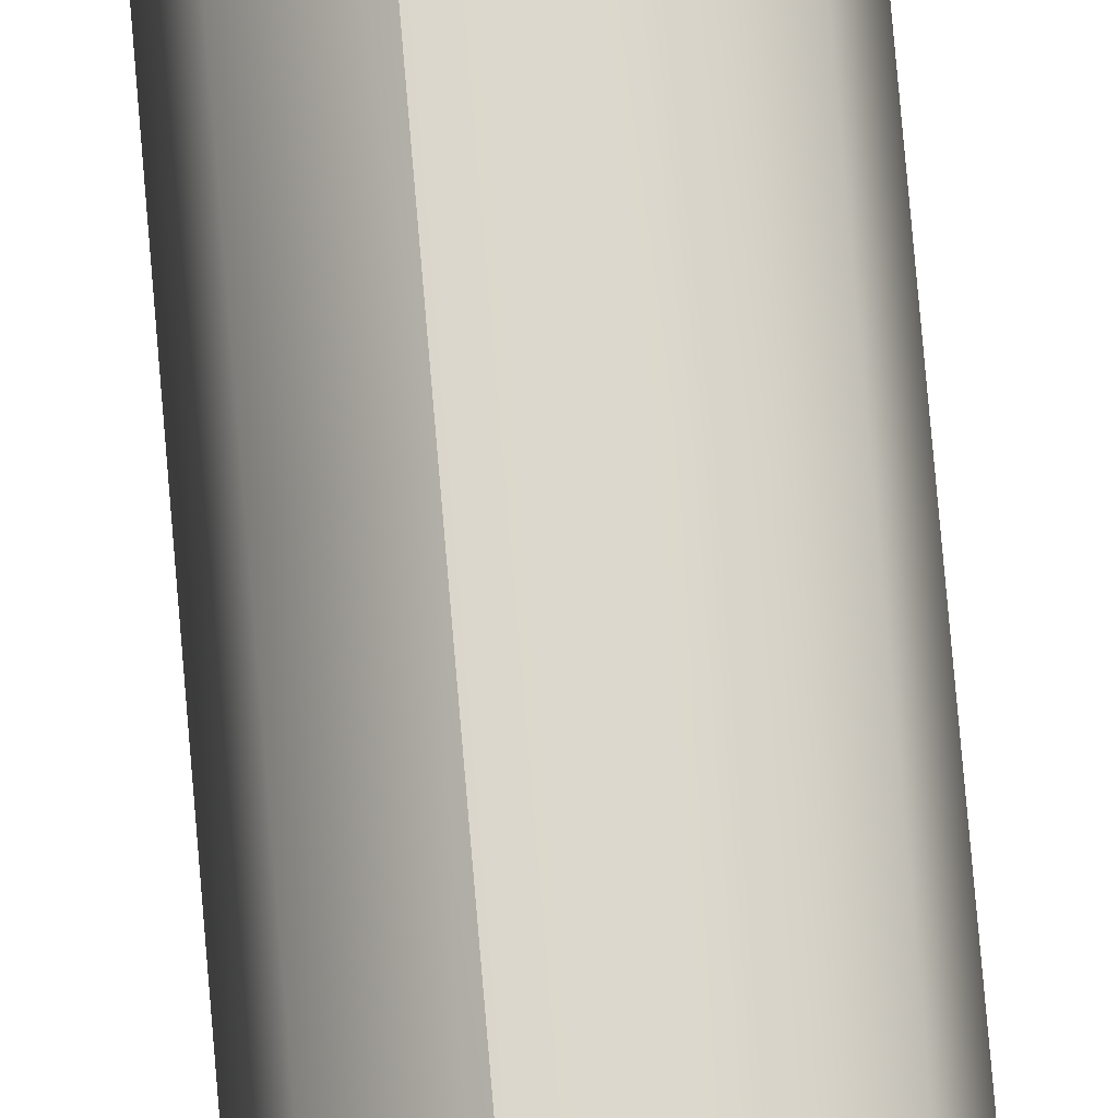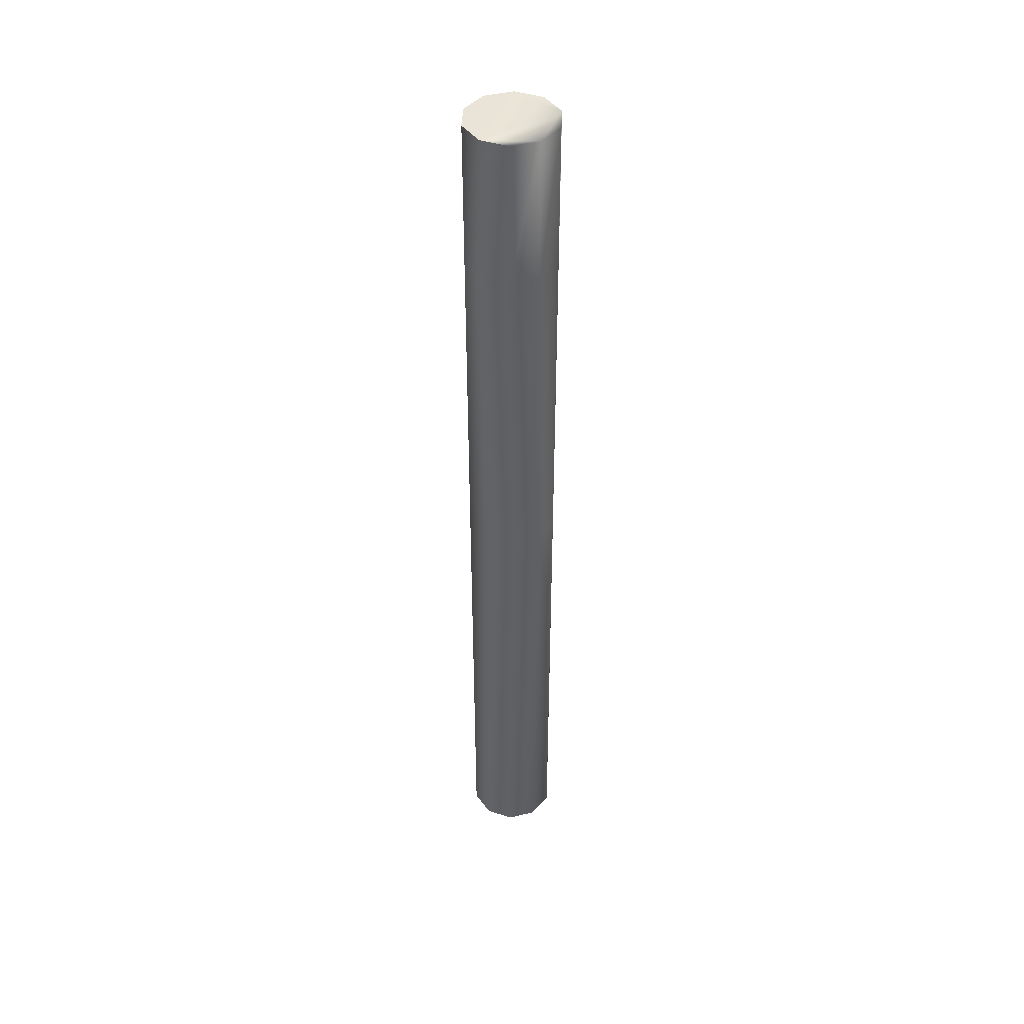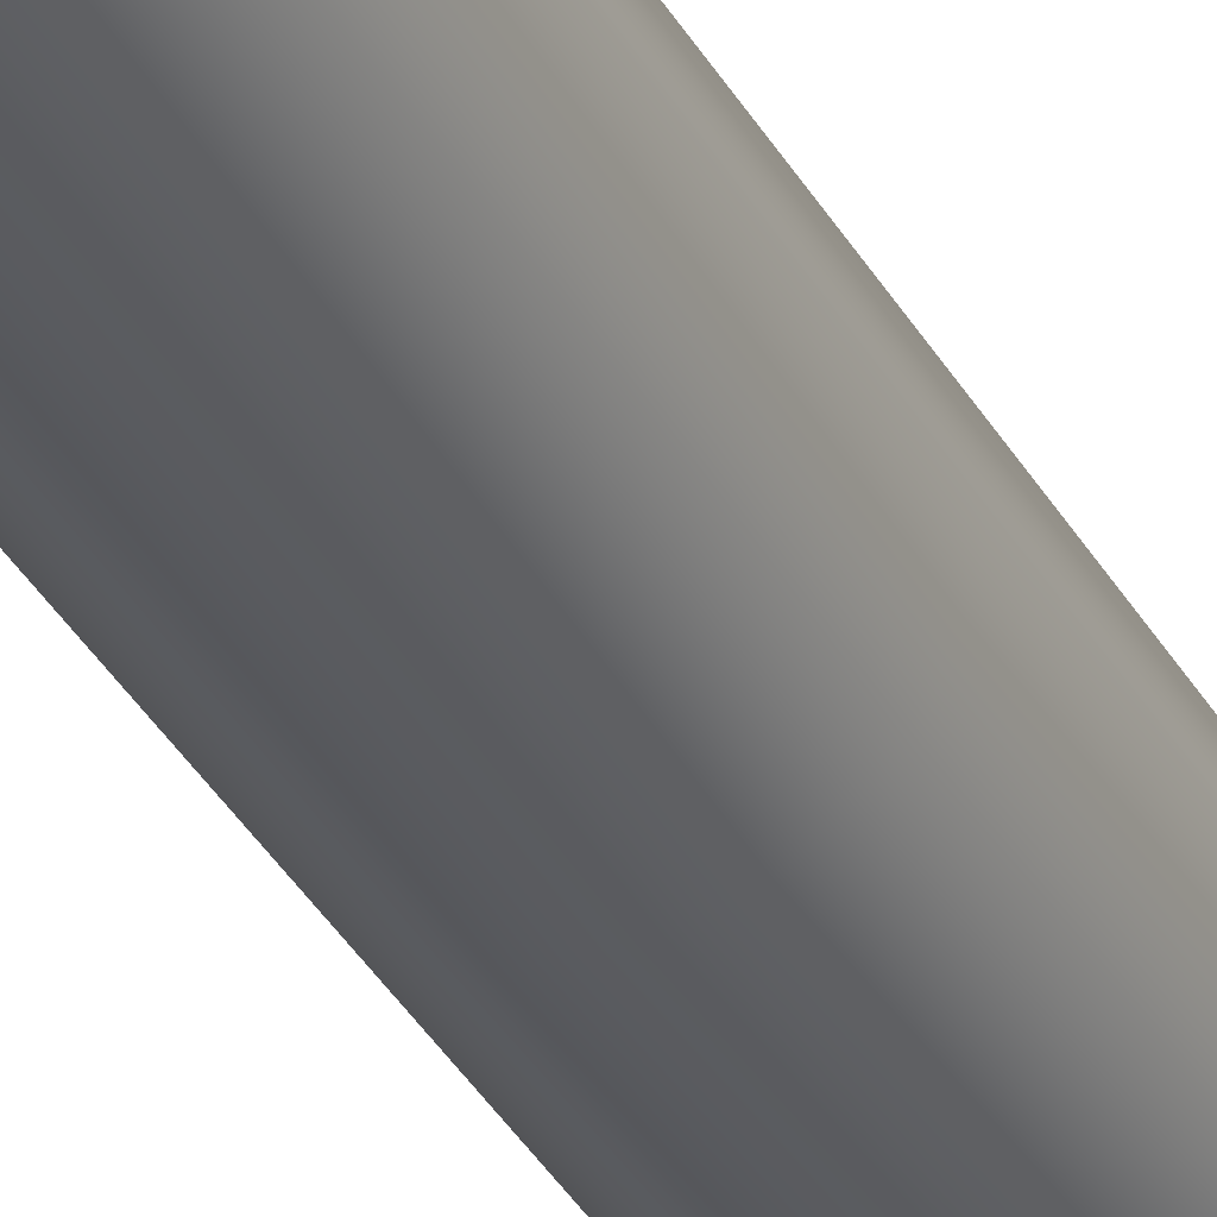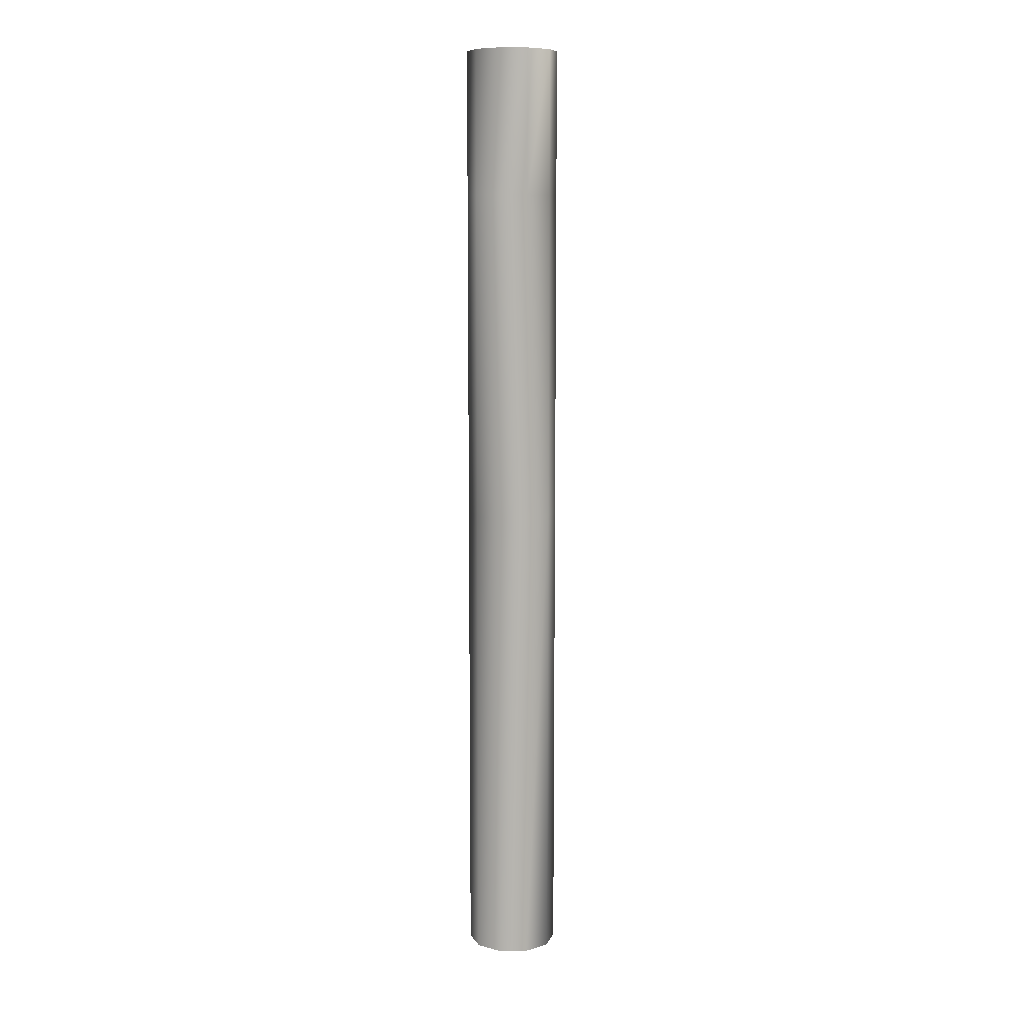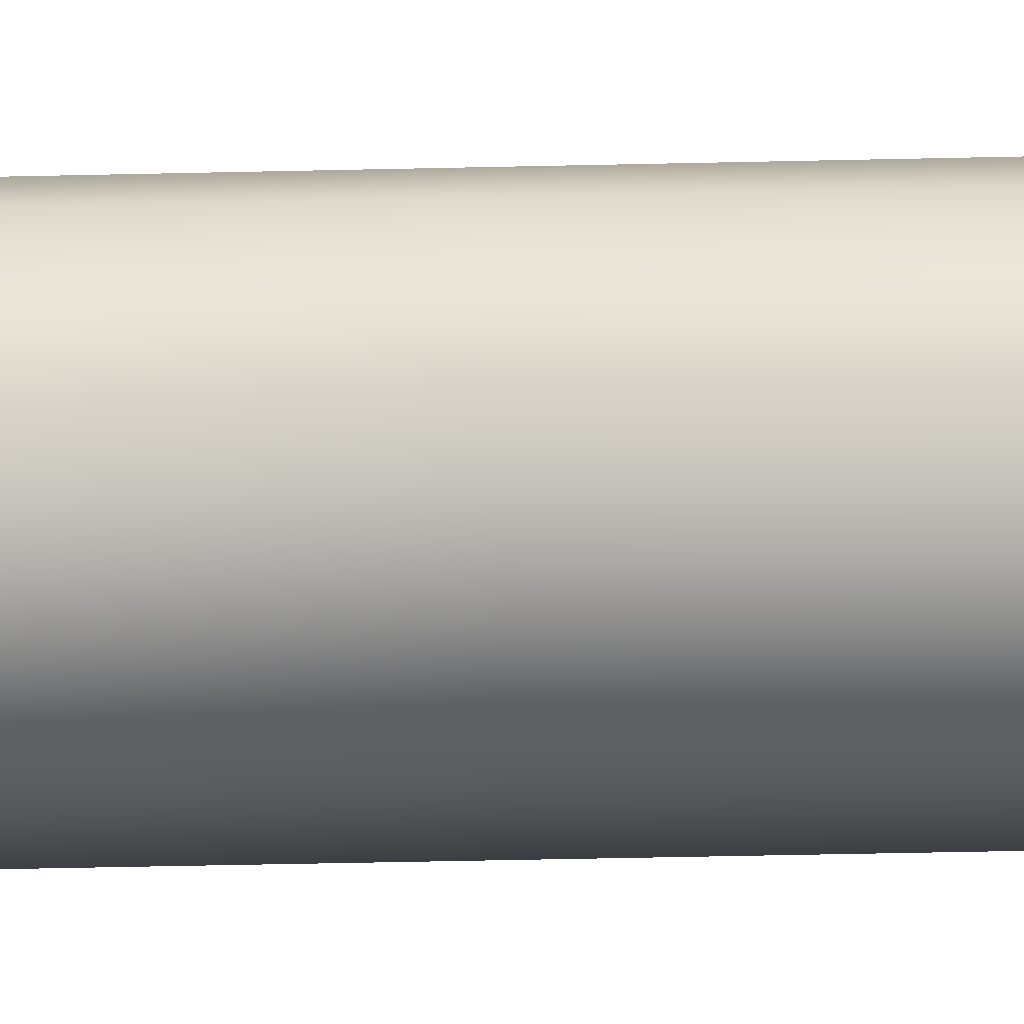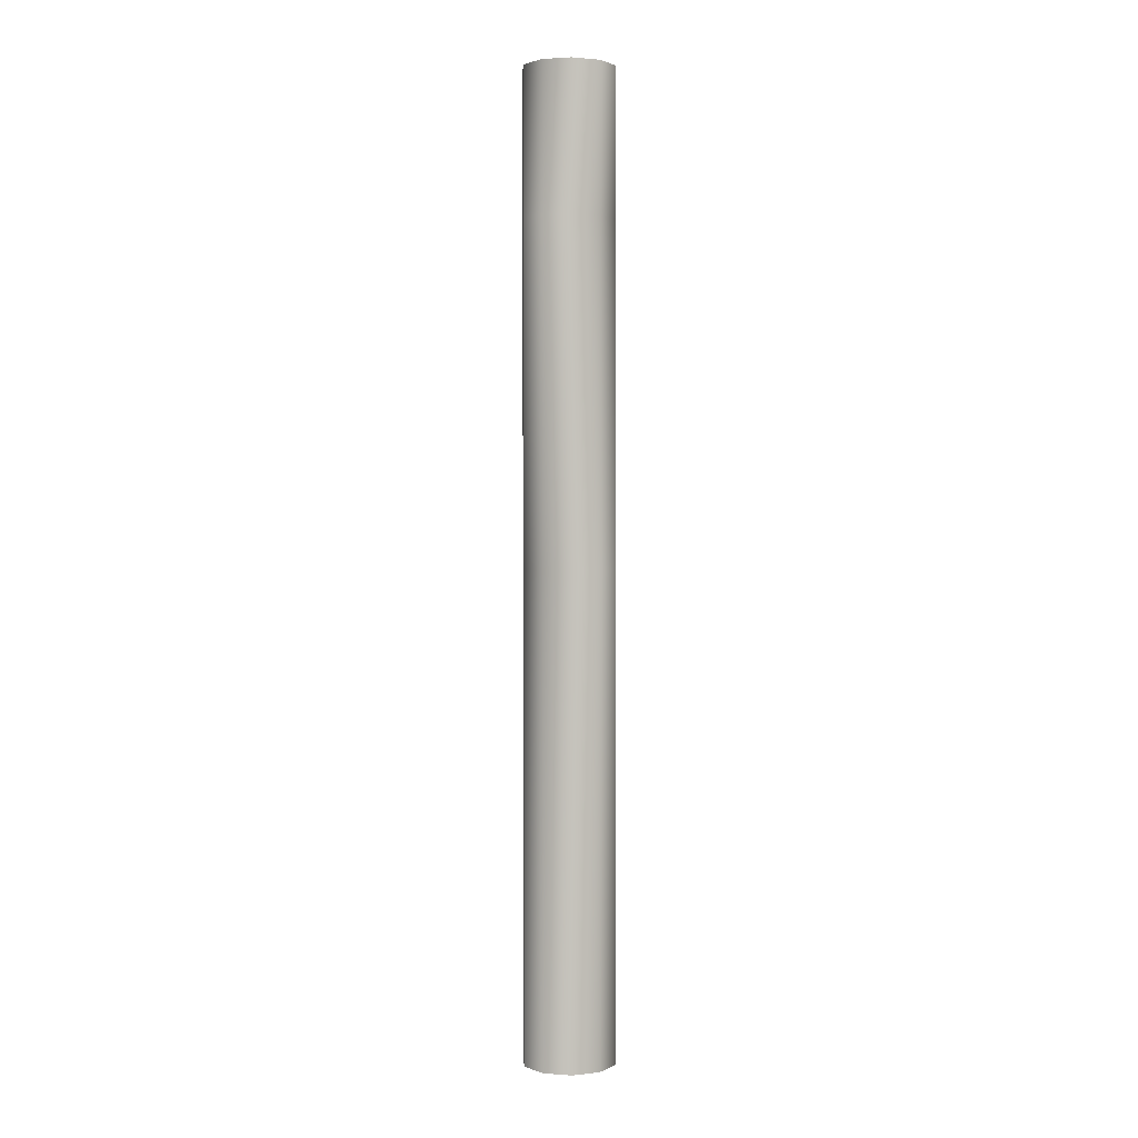
<metadata>
{"format":"obj","ext":"obj","renderer":"f3d","projection":"perspective","resolution":1024,"background":"white","views":[{"elev":73.6,"azim":-4.8,"up":"+Z"},{"elev":43.5,"azim":-123.7,"up":"+Y"},{"elev":-32.4,"azim":23.9,"up":"+Z"},{"elev":9.6,"azim":-145.8,"up":"+Y"},{"elev":-26.7,"azim":-87.6,"up":"+Z"},{"elev":1.8,"azim":158.7,"up":"+Y"}]}
</metadata>
<code>
g Cylinder24
v -1.545 0.0004272 -4.756
v 1.546 0.0004272 -4.756
v 4.046 0.0004272 -2.939
v 5 0.0004272 -0.0004883
v 4.046 0.0004272 2.938
v 1.546 0.0004272 4.755
v -1.545 0.0004272 4.755
v -4.045 0.0004272 2.938
v -5 0.0004272 -0.0004883
v -4.045 0.0004272 -2.939
v -4.045 51.89 2.938
v -5 51.89 -0.0004883
v -1.545 51.89 4.755
v -1.545 0.0004272 4.755
v 1.546 0.0004272 4.755
v 1.546 51.89 4.755
v -1.545 51.89 4.755
v 4.046 0.0004272 2.938
v 4.046 51.89 2.938
v 5 0.0004272 -0.0004883
v 5 51.89 -0.0004883
v 4.046 0.0004272 -2.939
v 4.046 51.89 -2.939
v 1.546 0.0004272 -4.756
v 1.546 51.89 -4.756
v -1.545 0.0004272 -4.756
v -1.545 51.89 -4.756
v -4.045 0.0004272 -2.939
v -4.045 51.89 -2.939
v -4.045 88.01 2.938
v -5 88.03 -0.0004883
v -1.545 88.01 4.755
v 1.546 88.02 4.755
v -1.545 88.01 4.755
v 4.046 88.04 2.938
v 5 88.07 -0.0004883
v 4.046 88.08 -2.939
v 1.546 88.09 -4.756
v -1.545 88.07 -4.756
v -4.045 88.05 -2.939
v -5 103.8 -0.0004883
v -4.045 103.8 2.938
v -1.545 103.8 4.755
v 1.546 103.8 4.755
v 4.046 103.8 2.938
v 5 103.8 -0.0004883
v 4.046 103.8 -2.939
v 1.546 103.8 -4.756
v -1.545 103.8 -4.756
v -4.045 103.8 -2.939
v -5 88.03 -0.0004883
v -4.045 88.01 2.938
v -1.545 88.01 4.755
v 1.546 103.8 4.755
v -1.545 103.8 4.755
v -1.545 88.01 4.755
v 1.546 88.02 4.755
v 4.046 103.8 2.938
v 5 103.8 -0.0004883
v 4.046 103.8 -2.939
v 1.546 103.8 -4.756
v -1.545 103.8 -4.756
f 3 1 2
f 5 3 4
f 7 5 6
f 9 7 8
f 9 5 7
f 9 3 5
f 9 1 3
f 9 10 1
f 11 9 8
f 9 11 12
f 13 8 7
f 8 13 11
f 16 14 15
f 14 16 17
f 19 15 18
f 15 19 16
f 21 18 20
f 18 21 19
f 23 20 22
f 20 23 21
f 25 22 24
f 22 25 23
f 27 24 26
f 24 27 25
f 29 26 28
f 26 29 27
f 12 28 9
f 28 12 29
f 31 11 30
f 11 31 12
f 30 13 32
f 13 30 11
f 34 16 33
f 16 34 17
f 33 19 35
f 19 33 16
f 35 21 36
f 21 35 19
f 36 23 37
f 23 36 21
f 37 25 38
f 25 37 23
f 38 27 39
f 27 38 25
f 39 29 40
f 29 39 27
f 40 12 31
f 12 40 29
f 43 41 42
f 45 43 44
f 47 45 46
f 49 47 48
f 49 45 47
f 49 43 45
f 49 41 43
f 49 50 41
f 51 42 41
f 42 51 52
f 52 43 42
f 43 52 53
f 56 54 55
f 54 56 57
f 57 58 54
f 58 57 35
f 35 59 58
f 59 35 36
f 36 60 59
f 60 36 37
f 37 61 60
f 61 37 38
f 38 62 61
f 62 38 39
f 39 50 62
f 50 39 40
f 40 41 50
f 41 40 51

</code>
